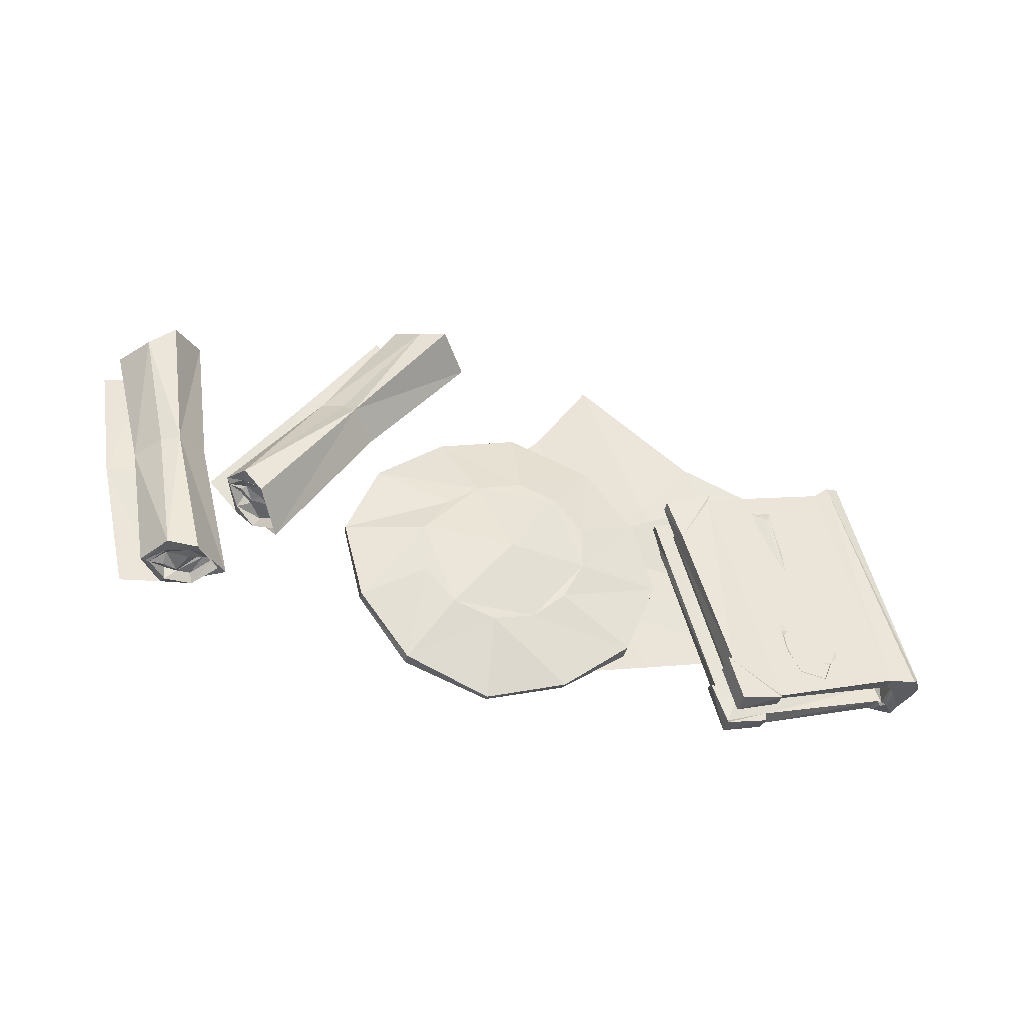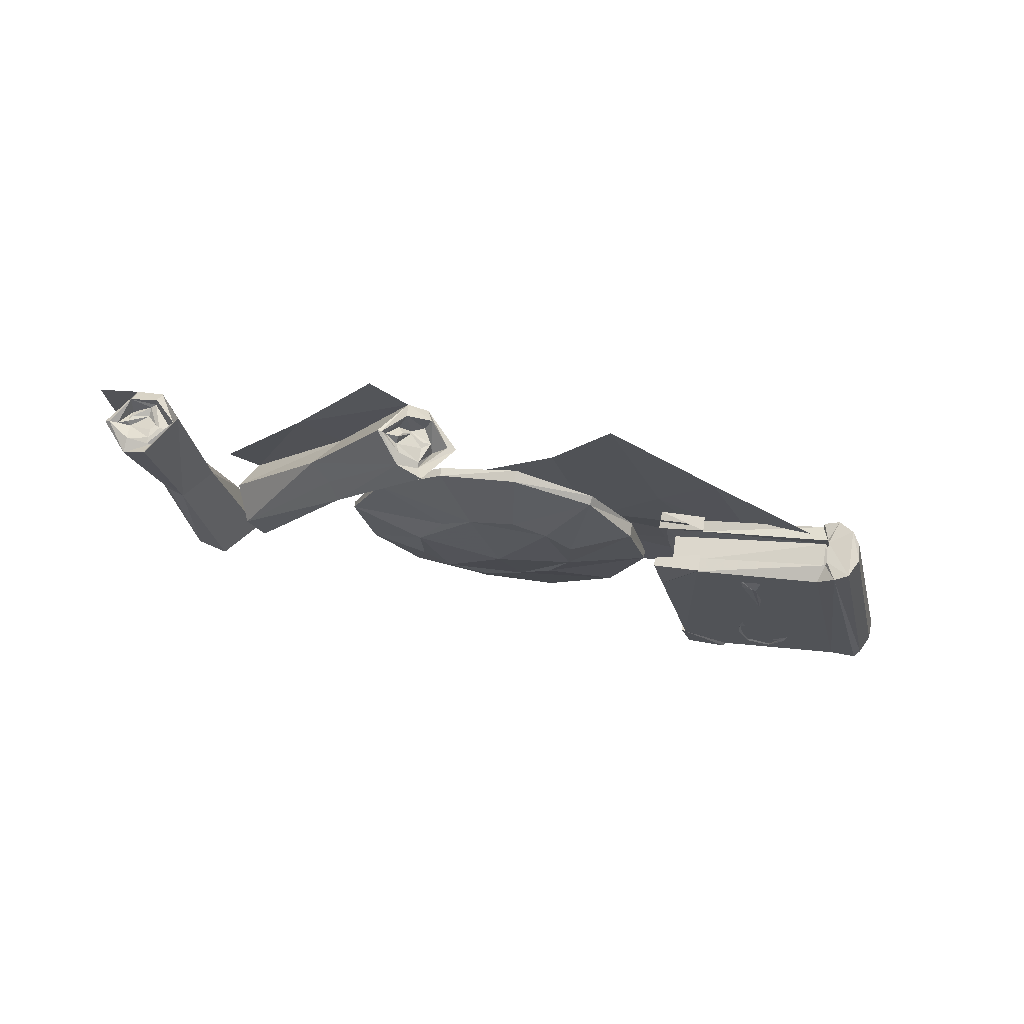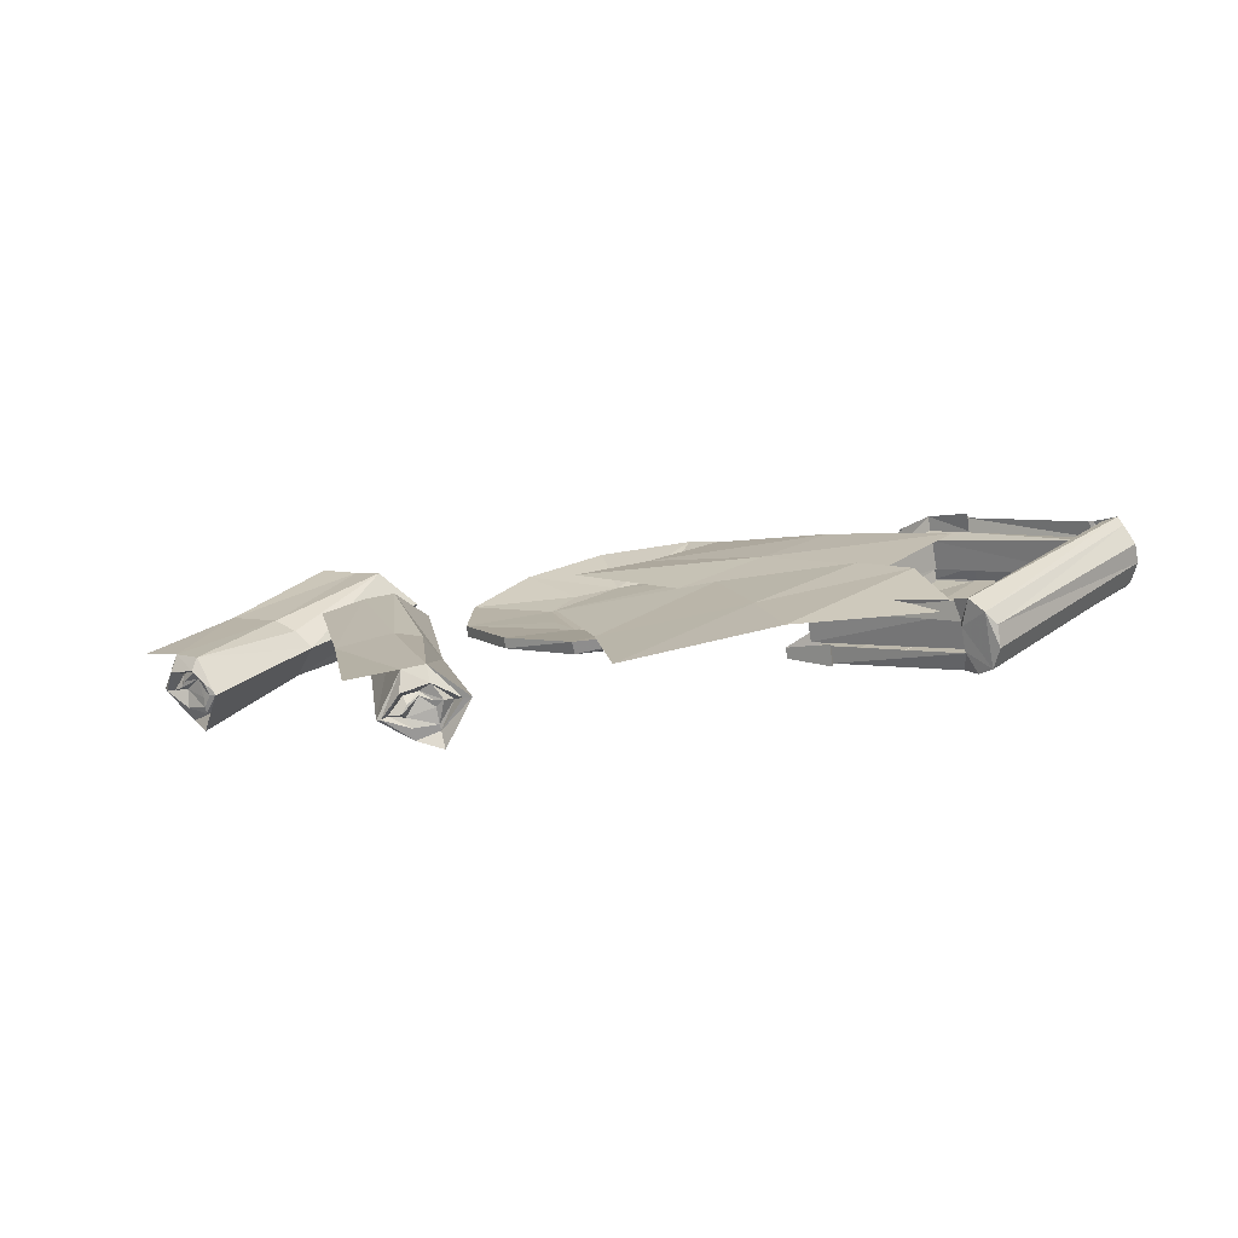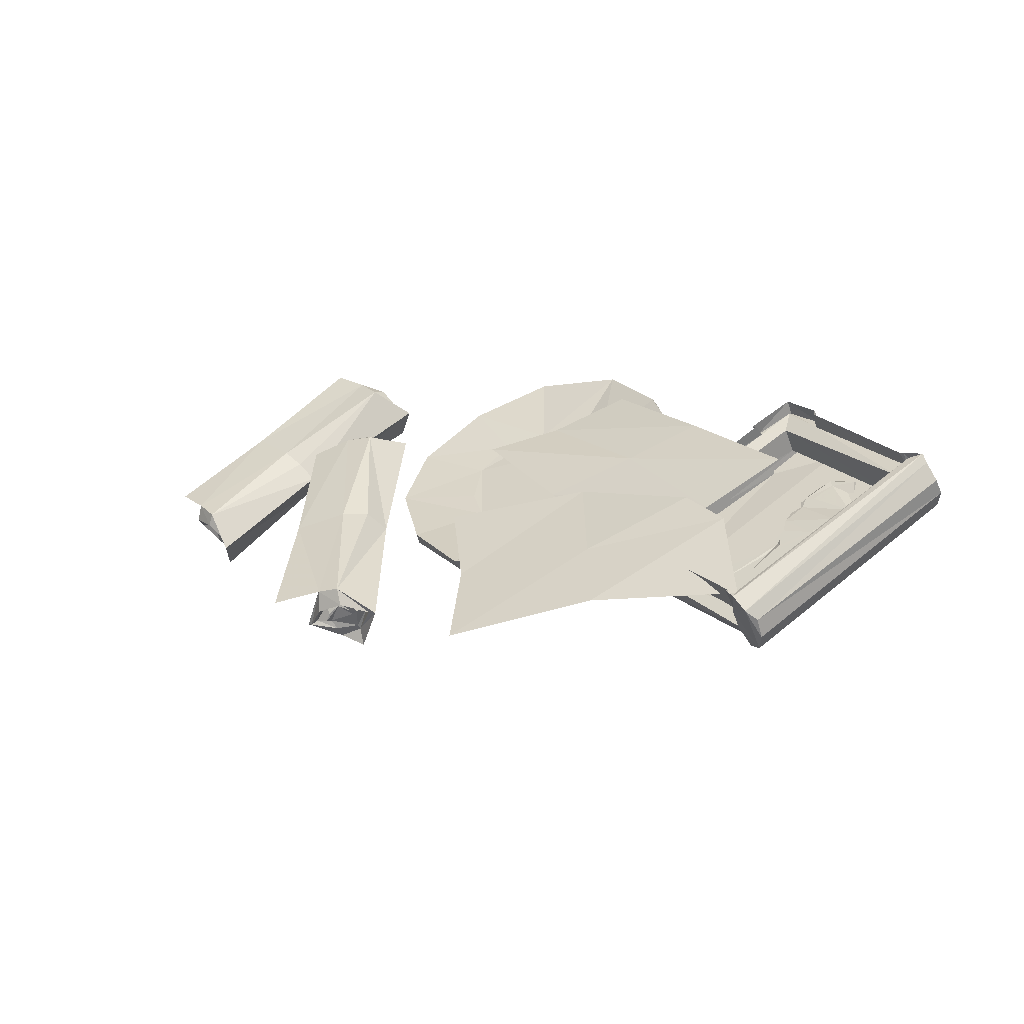
<metadata>
{"format":"obj","ext":"obj","renderer":"f3d","projection":"perspective","resolution":1024,"background":"white","views":[{"elev":-74.4,"azim":162.7,"up":"+Y"},{"elev":-56.1,"azim":165.2,"up":"+Z"},{"elev":-19.9,"azim":-162.9,"up":"+Z"},{"elev":4.8,"azim":-145.6,"up":"+Z"}]}
</metadata>
<code>
v 0.0625 0.2344 -0.125
v 0.1172 0.2031 -0.1953
v 0.2422 0.01562 -0.03906
v 0.1953 0.03125 0.01562
v 0.125 0.2734 -0.07812
v 0.07812 0.2344 -0.125
v 0.125 0.2031 -0.1641
v 0.1641 0.2109 -0.1797
v 0.2656 0.04688 -0.03125
v 0.3984 -0.1641 0.08594
v 0.3594 -0.1953 0.1016
v 0.3125 -0.1875 0.1797
v 0.3438 -0.1016 0.1953
v 0.2188 0.0625 0.04688
v 0.2578 0.09375 0.04688
v 0.1641 0.2812 -0.08594
v 0.1172 0.2734 -0.1094
v 0.1016 0.2109 -0.1172
v 0.125 0.2109 -0.1562
v 0.1641 0.2266 -0.1641
v 0.2031 0.2578 -0.1562
v 0.2109 0.2578 -0.1562
v 0.3047 0.07031 -0.01562
v 0.4297 -0.1094 0.125
v 0.3984 -0.1484 0.1094
v 0.3438 -0.1641 0.1094
v 0.3125 -0.1719 0.1719
v 0.3594 -0.125 0.1953
v 0.3984 -0.09375 0.1875
v 0.3438 0.1328 0.01562
v 0.2422 0.3203 -0.1094
v 0.1641 0.2812 -0.125
v 0.125 0.25 -0.1016
v 0.1094 0.2344 -0.125
v 0.125 0.2266 -0.1328
v 0.1719 0.2344 -0.1484
v 0.1953 0.25 -0.1484
v 0.1484 0.2422 -0.1094
v 0.1719 0.25 -0.1172
v 0.1641 0.25 -0.1328
v 0.1484 0.2422 -0.1172
v 0.125 0.2344 -0.125
v 0.1719 0.25 -0.1484
v 0.4609 -0.0625 0.1562
v 0.3984 -0.1094 0.1719
v 0.4219 -0.1172 0.1328
v 0.3906 -0.125 0.125
v 0.3594 -0.1562 0.1094
v 0.3516 -0.1641 0.1094
v 0.3125 -0.1562 0.1562
v 0.3516 -0.1172 0.1797
v 0.375 -0.1172 0.1562
v 0.3906 -0.1016 0.1484
v 0.3984 -0.125 0.1328
v 0.375 -0.125 0.1484
v 0.3594 -0.1406 0.1328
v 0.3359 -0.1484 0.1484
v 0.3438 -0.1484 0.1406
v 0.3984 -0.1172 0.1406
v 0.5625 0.1172 -0.03906
v 0.6094 0.05469 -0.07812
v 0.5312 -0.125 0.07031
v 0.4844 -0.07812 0.1016
v 0.6016 0.1172 0.03125
v 0.5703 0.1016 -0.03125
v 0.6016 0.05469 -0.04688
v 0.6484 0.02344 -0.04688
v 0.5625 -0.125 0.08594
v 0.4844 -0.3203 0.2031
v 0.4297 -0.3281 0.1953
v 0.375 -0.2812 0.2422
v 0.4297 -0.2266 0.2891
v 0.5156 -0.07031 0.1328
v 0.5547 -0.07031 0.1562
v 0.6484 0.1016 0.04688
v 0.6094 0.1172 0.007812
v 0.5703 0.07812 -0.02344
v 0.6094 0.05469 -0.04688
v 0.6953 0.04688 0.007812
v 0.6016 -0.1172 0.1328
v 0.5234 -0.2969 0.2578
v 0.5156 -0.2969 0.2578
v 0.4844 -0.3047 0.2266
v 0.4297 -0.2891 0.2031
v 0.3906 -0.2734 0.2422
v 0.4297 -0.2578 0.2891
v 0.4844 -0.25 0.3047
v 0.6484 -0.09375 0.1797
v 0.7188 0.07812 0.0625
v 0.6562 0.1016 0.01562
v 0.6094 0.1016 0.01562
v 0.5938 0.07812 -0.02344
v 0.6094 0.0625 -0.03906
v 0.6484 0.04688 -0.03125
v 0.6484 0.05469 0
v 0.6719 0.05469 0
v 0.6875 0.05469 0
v 0.6484 0.07031 0.02344
v 0.6172 0.09375 0.01562
v 0.6016 0.07812 -0.01562
v 0.6094 0.07031 -0.02344
v 0.6172 0.07812 0.007812
v 0.6562 0.0625 0
v 0.6484 0.07031 0.007812
v 0.5547 -0.2578 0.3203
v 0.4766 -0.2734 0.2891
v 0.4375 -0.2969 0.2031
v 0.3984 -0.2578 0.2266
v 0.4375 -0.25 0.2734
v 0.4609 -0.2578 0.2734
v 0.4844 -0.2578 0.2734
v 0.5078 -0.2969 0.2578
v 0.4844 -0.2891 0.2344
v 0.4453 -0.2891 0.2188
v 0.4219 -0.2578 0.2344
v 0.4297 -0.2578 0.2344
v 0.4609 -0.2734 0.2656
v 0.4844 -0.2812 0.2656
v 0.4844 -0.2891 0.2578
v 0.4453 -0.2812 0.2344
v -0.5938 0.05469 0.07812
v -0.4297 0.2422 -0.0625
v -0.3594 0.1406 0.01562
v -0.5 0.02344 0.1094
v -0.2656 0.007812 0.1094
v -0.125 0.2109 -0.03906
v -0.02344 0.09375 0.05469
v -0.5469 0.03125 0.09375
v -0.2031 0.01562 0.1016
v -0.3281 -0.0625 0.1719
v -0.6406 -0.07031 0.1797
v -0.4219 -0.1484 0.2344
v -0.1094 -0.1406 0.2188
v -0.2031 -0.2422 0.2812
v -0.4219 0.1094 0
v 0 -0.07031 0.1797
v -0.6797 0.1641 -0.03906
v -0.1953 0.3438 -0.1328
v -0.5781 -0.2891 0.1875
v -0.6484 -0.2734 0.1719
v -0.6484 -0.25 0.1875
v -0.5781 -0.2734 0.2031
v -0.6875 0.1562 -0.03906
v -0.4219 0.05469 0.03125
v -0.4219 0.02344 -0.01562
v -0.6875 0.1172 -0.08594
v -0.6953 0.1328 -0.07812
v -0.6953 0.1484 -0.04688
v -0.6797 0.1797 -0.0625
v -0.4609 0.09375 0.007812
v -0.3984 0.07031 0.02344
v -0.4219 0.01562 0.07031
v -0.5469 -0.1875 0.2188
v -0.5859 -0.2109 0.2266
v -0.5859 -0.2422 0.1875
v -0.8516 -0.1484 0.1094
v -0.8516 -0.1094 0.1562
v -0.8594 -0.1172 0.1484
v -0.8594 -0.1406 0.125
v -0.8594 -0.1641 0.1328
v -0.8672 -0.1641 0.1328
v -0.875 -0.1641 0.1406
v -0.8672 -0.1719 0.1328
v -0.8516 -0.1953 0.1094
v -0.6484 -0.2812 0.1719
v -0.6484 -0.2578 0.1953
v -0.5781 -0.2812 0.2188
v -0.5781 -0.2969 0.1875
v -0.5391 -0.2422 0.1406
v -0.5391 -0.2266 0.1719
v -0.5469 -0.2422 0.1406
v -0.5469 -0.2266 0.1719
v -0.4219 -0.02344 0.02344
v -0.4219 -0.03906 0
v -0.3828 0.03125 -0.02344
v -0.3828 0.02344 -0.03906
v -0.4609 0.05469 -0.07031
v -0.4609 0.07031 -0.03906
v -0.4609 0.04688 -0.0625
v -0.4609 0.0625 -0.03906
v -0.6797 0.1484 -0.1016
v -0.6719 0.1172 -0.1172
v -0.6953 0.1406 -0.1328
v -0.6797 0.1562 -0.1016
v -0.6875 0.1484 -0.1016
v -0.6875 0.1797 -0.0625
v -0.6797 0.1797 -0.07031
v -0.6953 0.2109 -0.03906
v -0.6719 0.1953 -0.03125
v -0.6719 0.1875 -0.03125
v -0.4609 0.1094 0.02344
v -0.4609 0.1172 0.02344
v -0.4609 0.1016 0
v -0.3828 0.07031 0.02344
v -0.3828 0.09375 0.04688
v -0.4219 0.02344 0.08594
v -0.5469 -0.1641 0.2344
v -0.5391 -0.1641 0.2344
v -0.5391 -0.1875 0.2188
v -0.5781 -0.2422 0.2578
v -0.6484 -0.2109 0.2344
v -0.8594 -0.1406 0.1719
v -0.8672 -0.1406 0.1719
v -0.6484 -0.2031 0.2578
v -0.8516 -0.125 0.1953
v -0.6484 -0.2266 0.2422
v -0.6484 -0.2031 0.2656
v -0.5781 -0.2344 0.2812
v -0.5781 -0.25 0.2578
v -0.8984 -0.1875 0.1016
v -0.9062 -0.1719 0.1016
v -0.7188 0.1562 -0.1328
v -0.8984 -0.1172 0.1953
v -0.8672 -0.1406 0.1797
v -0.8594 -0.125 0.1953
v -0.7188 0.2109 -0.0625
v -0.9062 -0.1172 0.1797
v -0.875 -0.1484 0.1719
v -0.7344 0.1953 -0.07812
v -0.7344 0.1797 -0.1094
v -0.9219 -0.1484 0.125
v -0.9219 -0.125 0.1484
v -0.875 -0.1094 0.1875
v -0.6953 0.1953 -0.03125
v -0.6406 -0.07031 0.02344
v -0.6484 -0.0625 0.02344
v -0.5859 0.03125 -0.0625
v -0.5781 0.03125 -0.0625
v -0.5625 0.02344 -0.04688
v -0.6328 -0.07031 0.02344
v -0.6406 -0.07812 0.03125
v -0.6484 -0.07031 0.02344
v -0.6641 -0.07812 0.03125
v -0.6406 -0.09375 0.04688
v -0.6953 -0.09375 0.04688
v -0.6328 -0.1172 0.0625
v -0.7266 -0.125 0.07031
v -0.7344 -0.1172 0.0625
v -0.7422 -0.1562 0.08594
v -0.6484 -0.1562 0.08594
v -0.6641 -0.1719 0.1016
v -0.6875 -0.2031 0.125
v -0.7344 -0.1953 0.1094
v -0.7422 -0.1875 0.1016
v -0.7266 -0.2266 0.1328
v -0.7266 -0.2109 0.1328
v -0.6797 -0.2266 0.1328
v -0.6797 -0.2109 0.1328
v -0.6484 -0.1953 0.1094
v -0.6484 -0.1719 0.1016
v -0.6328 -0.1641 0.08594
v -0.5859 0.05469 -0.07031
v -0.5547 0.04688 -0.0625
v -0.5469 0.04688 -0.0625
v -0.6328 -0.07812 0.03125
v -0.3672 -0.1875 0.1953
v -0.1797 -0.2109 0.1797
v -0.2656 -0.2812 0.2656
v -0.2656 -0.2578 0.2812
v -0.3672 -0.1719 0.2188
v -0.3984 -0.0625 0.1094
v -0.2266 -0.1641 0.1406
v -0.25 -0.1016 0.09375
v -0.1094 -0.125 0.08594
v -0.03125 -0.2344 0.1875
v -0.1094 -0.2422 0.1953
v -0.1328 -0.3281 0.3125
v -0.1328 -0.3203 0.3203
v -0.1797 -0.1953 0.1953
v -0.2266 -0.1562 0.1562
v -0.25 -0.07812 0.1094
v -0.3984 -0.05469 0.125
v -0.3359 0.03125 0.03125
v 0.1328 -0.2266 0.2266
v 0.05469 -0.125 0.1016
v 0.1953 -0.1172 0.1484
v 0.1953 -0.1094 0.1562
v 0.1328 -0.2109 0.2422
v 0.02344 -0.3047 0.2891
v 0.03125 -0.1953 0.1562
v -0.02344 -0.01562 0.03125
v 0.02344 -0.05469 0.0625
v 0.1641 0 0.0625
v 0.1641 0.007812 0.07812
v 0.05469 -0.1094 0.1328
v 0.03125 -0.1719 0.1797
v -0.03125 -0.2109 0.2031
v 0.02344 -0.2969 0.3047
v -0.1094 -0.2344 0.2188
v 0.0625 0.09375 0
v 0.0625 0.1016 0.01562
v -0.02344 0 0.05469
v 0.02344 -0.03906 0.08594
v -0.1719 0.01562 0.04688
v -0.2344 -0.02344 0.07031
v -0.3359 0.04688 0.05469
v -0.2266 0.1172 -0.02344
v -0.2344 -0.03906 0.04688
v -0.1719 0 0.01562
v -0.1016 0.01562 0.007812
v -0.07031 0.1406 -0.03906
v -0.07031 0.1562 -0.02344
v -0.1016 0.03125 0.03125
v -0.2266 0.1328 -0.01562
f 1 2 3
f 1 3 4
f 1 4 5
f 1 5 6
f 1 6 7
f 1 7 2
f 2 7 8
f 2 8 3
f 3 8 9
f 3 9 10
f 3 10 11
f 3 11 12
f 3 12 4
f 4 12 13
f 4 13 14
f 4 14 5
f 5 14 15
f 5 15 16
f 5 16 17
f 5 17 6
f 6 17 18
f 6 18 7
f 7 20 8
f 8 20 21
f 8 21 22
f 8 22 23
f 8 23 9
f 9 23 10
f 10 23 24
f 10 24 25
f 10 25 26
f 10 26 11
f 11 26 12
f 12 26 27
f 12 27 13
f 13 27 28
f 13 28 29
f 13 29 15
f 13 15 14
f 15 23 22
f 15 22 16
f 15 16 30
f 15 30 29
f 15 29 24
f 15 24 23
f 16 31 30
f 16 32 17
f 17 32 33
f 17 33 18
f 19 34 35
f 19 35 36
f 19 36 20
f 20 36 37
f 21 32 16
f 21 16 22
f 38 39 40
f 38 40 41
f 38 41 42
f 38 42 34
f 39 37 43
f 39 43 40
f 42 35 34
f 37 36 43
f 29 30 44
f 29 28 45
f 29 45 24
f 25 46 47
f 25 47 48
f 49 50 27
f 49 27 26
f 28 50 51
f 28 51 45
f 46 53 54
f 46 54 47
f 47 56 48
f 48 56 57
f 52 57 58
f 52 58 55
f 52 55 59
f 52 59 53
f 53 59 54
f 28 27 50
f 56 58 57
f 60 61 62
f 60 62 63
f 60 63 64
f 60 64 65
f 60 65 66
f 60 66 61
f 61 66 67
f 61 67 62
f 62 67 68
f 62 68 69
f 62 69 70
f 62 70 71
f 62 71 63
f 63 71 72
f 63 72 73
f 63 73 64
f 64 73 74
f 64 74 75
f 64 75 76
f 64 76 65
f 65 76 77
f 65 77 78
f 65 78 66
f 67 79 80
f 67 80 68
f 68 80 69
f 69 80 81
f 69 81 82
f 69 82 83
f 69 83 84
f 69 84 70
f 70 84 71
f 71 84 85
f 71 85 72
f 72 85 86
f 72 86 87
f 72 87 74
f 72 74 73
f 74 80 79
f 74 79 75
f 74 75 88
f 74 88 87
f 74 87 81
f 74 81 80
f 75 89 88
f 75 90 76
f 76 90 91
f 76 91 77
f 94 93 95
f 94 95 96
f 94 97 67
f 94 67 66
f 75 79 97
f 75 97 90
f 92 99 100
f 92 100 101
f 92 101 93
f 93 101 95
f 95 103 96
f 96 103 98
f 98 103 104
f 98 104 99
f 99 104 102
f 99 102 100
f 67 97 79
f 87 88 105
f 87 86 106
f 87 106 82
f 87 82 81
f 85 107 108
f 85 108 86
f 86 108 109
f 86 109 106
f 83 112 113
f 83 113 114
f 110 115 116
f 110 116 117
f 110 117 118
f 110 118 111
f 111 118 119
f 111 119 112
f 112 119 113
f 113 120 114
f 114 120 115
f 115 120 116
f 85 84 107
f 7 18 19
f 7 19 20
f 18 33 34
f 18 34 19
f 20 37 21
f 21 37 32
f 38 34 33
f 38 33 32
f 38 32 39
f 39 32 37
f 40 43 41
f 41 43 36
f 41 36 35
f 41 35 42
f 24 45 46
f 24 46 25
f 25 48 49
f 49 48 50
f 45 51 52
f 45 52 53
f 45 53 46
f 47 54 55
f 47 55 56
f 48 57 50
f 50 57 51
f 51 57 52
f 54 59 55
f 58 56 55
f 77 91 92
f 77 92 93
f 77 93 78
f 78 93 94
f 94 96 97
f 90 97 96
f 90 96 98
f 90 98 99
f 90 99 91
f 91 99 92
f 95 101 102
f 95 102 103
f 100 102 101
f 102 104 103
f 106 109 110
f 106 110 111
f 106 111 112
f 106 112 82
f 82 112 83
f 83 114 107
f 107 114 108
f 108 114 115
f 108 115 109
f 109 115 110
f 113 119 117
f 113 117 120
f 116 120 117
f 117 119 118
f 121 122 123
f 121 123 124
f 124 123 125
f 125 123 126
f 125 126 127
f 138 123 122
f 123 138 126
f 128 129 130
f 128 130 131
f 131 130 132
f 132 130 133
f 132 133 134
f 135 129 128
f 136 130 129
f 130 136 133
f 137 122 121
f 139 140 141
f 139 141 142
f 160 161 162
f 160 162 163
f 160 163 164
f 141 140 165
f 141 165 166
f 166 165 167
f 167 165 168
f 167 168 169
f 167 169 170
f 170 169 171
f 170 171 172
f 173 174 175
f 175 174 176
f 175 176 177
f 175 177 178
f 178 177 179
f 178 179 180
f 181 182 183
f 181 183 184
f 181 184 185
f 149 186 187
f 149 187 188
f 149 188 189
f 149 189 190
f 150 191 192
f 150 192 193
f 152 194 195
f 152 195 196
f 204 201 206
f 204 206 207
f 207 206 208
f 208 206 209
f 208 209 199
f 208 199 198
f 193 192 195
f 193 195 194
f 164 163 210
f 210 163 162
f 210 162 211
f 183 212 184
f 184 212 187
f 184 187 186
f 184 186 185
f 213 214 215
f 215 214 202
f 215 202 205
f 213 217 218
f 213 218 214
f 214 218 203
f 214 203 202
f 219 216 220
f 220 216 212
f 221 211 222
f 222 211 217
f 217 211 162
f 217 162 218
f 218 162 161
f 218 161 203
f 187 216 188
f 216 187 212
f 143 144 145
f 143 145 146
f 143 146 147
f 143 147 148
f 144 154 155
f 144 155 145
f 156 155 154
f 156 154 157
f 156 157 158
f 156 158 159
f 143 148 149
f 143 149 150
f 143 150 144
f 144 150 151
f 144 151 152
f 144 152 153
f 144 153 154
f 156 159 160
f 160 159 161
f 181 185 146
f 146 185 147
f 147 185 186
f 147 186 148
f 148 186 149
f 153 200 154
f 154 200 201
f 154 201 157
f 157 201 202
f 157 202 203
f 157 203 158
f 158 203 161
f 158 161 159
f 164 182 179
f 164 179 140
f 140 179 171
f 179 174 171
f 160 164 141
f 141 164 140
f 172 171 173
f 173 171 174
f 180 179 181
f 181 179 182
f 149 190 150
f 150 190 191
f 152 196 153
f 153 196 197
f 204 205 202
f 204 202 201
f 150 193 151
f 151 193 194
f 151 194 152
f 153 199 200
f 140 171 169
f 140 169 165
f 174 179 177
f 210 211 183
f 183 211 212
f 220 212 221
f 221 212 211
f 201 200 209
f 201 209 206
f 200 199 209
f 153 197 198
f 153 198 199
f 165 169 168
f 174 177 176
f 164 210 183
f 164 183 182
f 213 188 216
f 213 216 217
f 219 222 217
f 219 217 216
f 223 224 188
f 223 188 213
f 219 220 221
f 219 221 222
f 225 226 227
f 225 227 228
f 228 227 252
f 228 252 253
f 225 228 229
f 225 229 230
f 228 253 254
f 228 254 229
f 225 230 231
f 231 230 255
f 225 231 226
f 226 231 232
f 232 231 233
f 233 231 234
f 235 237 238
f 238 237 239
f 239 243 244
f 244 243 245
f 231 255 234
f 233 234 235
f 235 234 236
f 235 236 237
f 239 237 240
f 239 240 241
f 239 241 242
f 239 242 243
f 245 243 246
f 245 246 247
f 247 246 248
f 247 248 249
f 249 248 250
f 249 250 251
f 251 250 240
f 251 240 236
f 236 240 237
f 242 246 243
f 240 250 241
f 241 250 242
f 242 250 248
f 242 248 246
f 256 257 258
f 256 261 262
f 256 262 257
f 257 262 263
f 257 263 264
f 257 264 265
f 257 265 266
f 257 266 258
f 258 266 267
f 259 268 269
f 259 269 260
f 260 269 270
f 260 270 271
f 260 271 272
f 261 273 263
f 261 263 262
f 274 275 276
f 274 279 280
f 274 280 275
f 275 280 265
f 275 265 264
f 275 264 281
f 275 281 282
f 275 282 276
f 276 282 283
f 277 284 285
f 277 285 286
f 277 286 278
f 278 286 287
f 278 287 288
f 279 267 266
f 279 266 265
f 279 265 280
f 268 288 287
f 268 287 289
f 268 289 269
f 269 289 287
f 269 287 285
f 269 285 271
f 269 271 270
f 287 286 285
f 283 281 290
f 284 291 292
f 284 292 293
f 284 293 285
f 285 293 292
f 285 292 271
f 271 292 294
f 271 294 295
f 271 295 272
f 272 295 296
f 273 297 298
f 273 298 263
f 263 298 299
f 263 299 264
f 264 299 281
f 281 299 300
f 281 300 290
f 290 300 301
f 291 302 292
f 292 302 303
f 292 303 294
f 294 303 302
f 294 302 304
f 294 304 296
f 294 296 295
f 299 297 300
f 300 297 301
f 281 283 282
f 298 297 299
f 256 258 259
f 256 259 260
f 256 260 261
f 258 267 268
f 258 268 259
f 260 272 261
f 261 272 273
f 274 276 277
f 274 277 278
f 274 278 279
f 276 283 284
f 276 284 277
f 278 288 279
f 279 288 267
f 267 288 268
f 283 290 291
f 283 291 284
f 272 296 273
f 273 296 297
f 290 301 302
f 290 302 291
f 301 297 304
f 301 304 302
f 297 296 304

</code>
